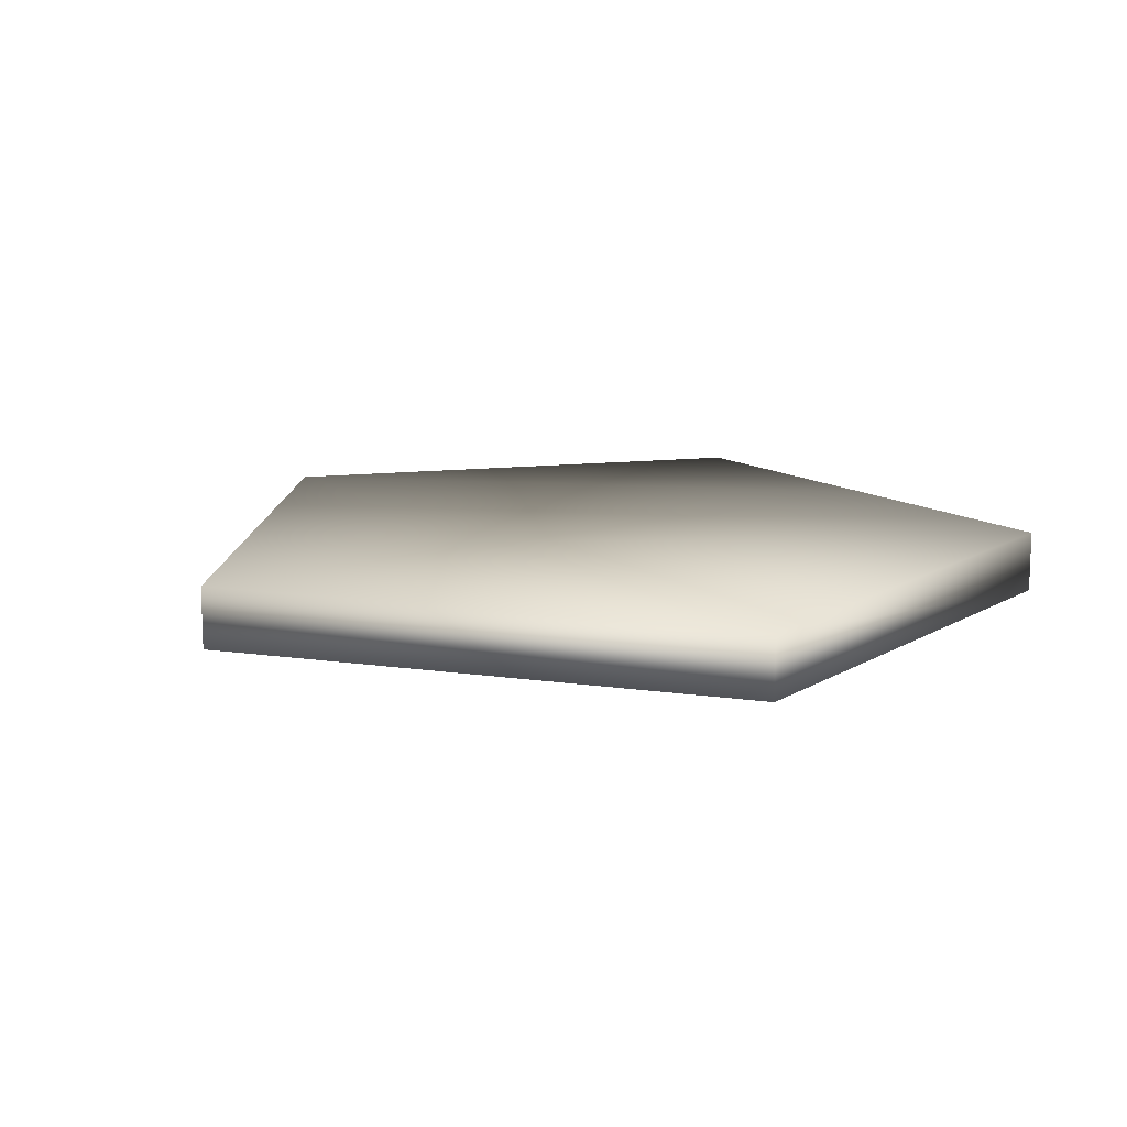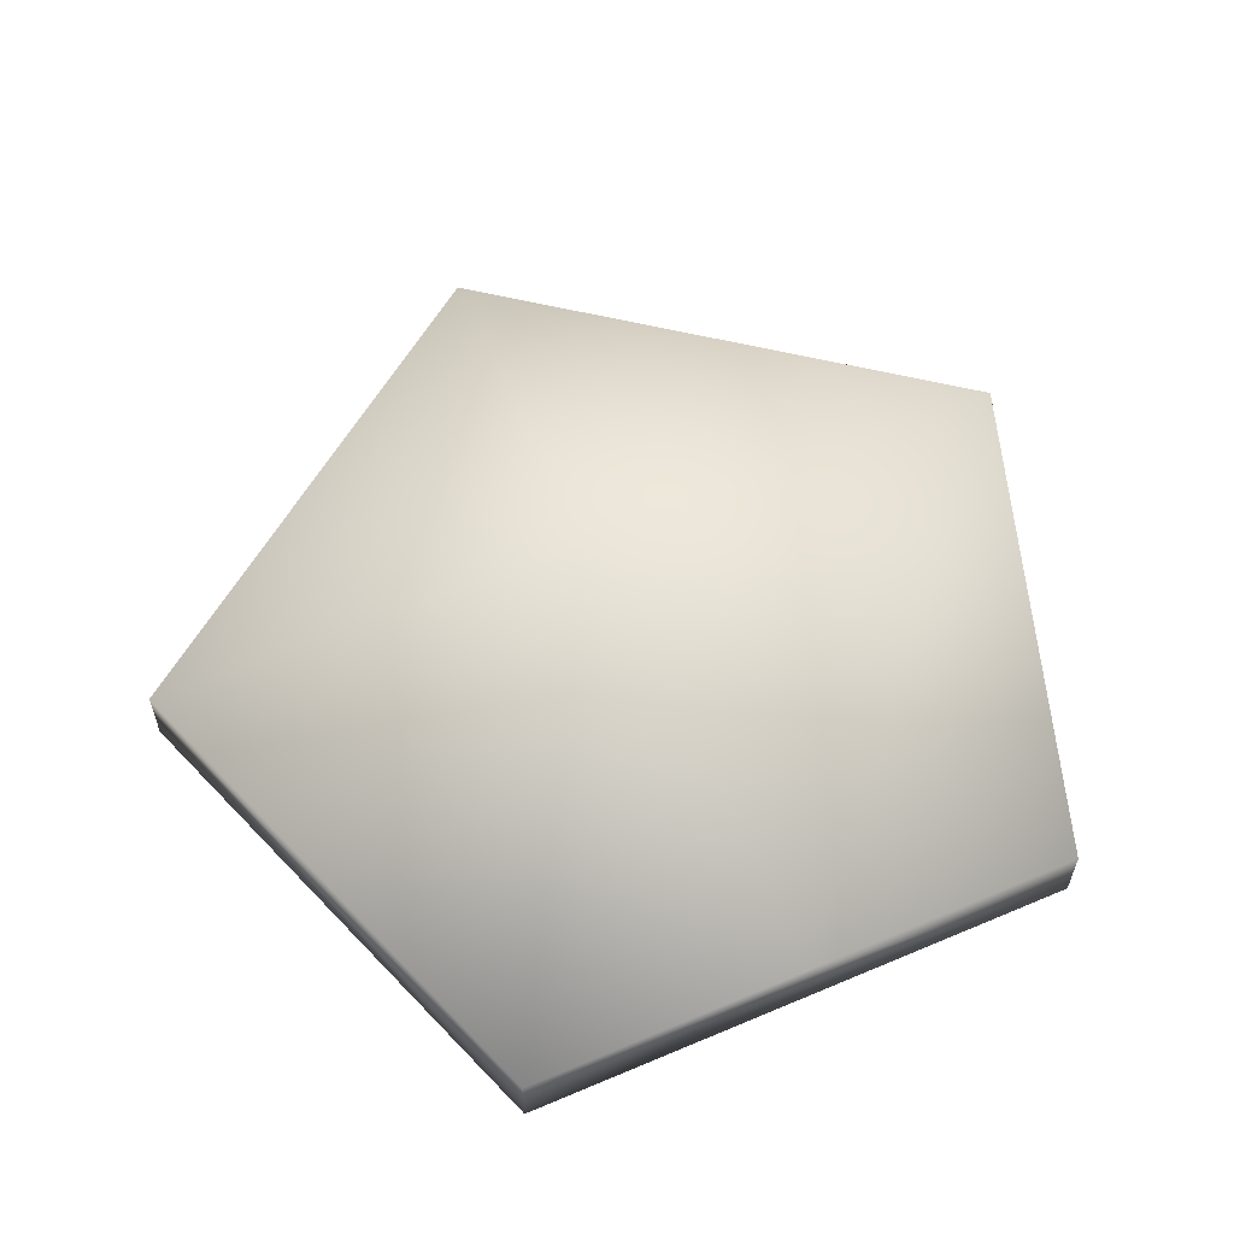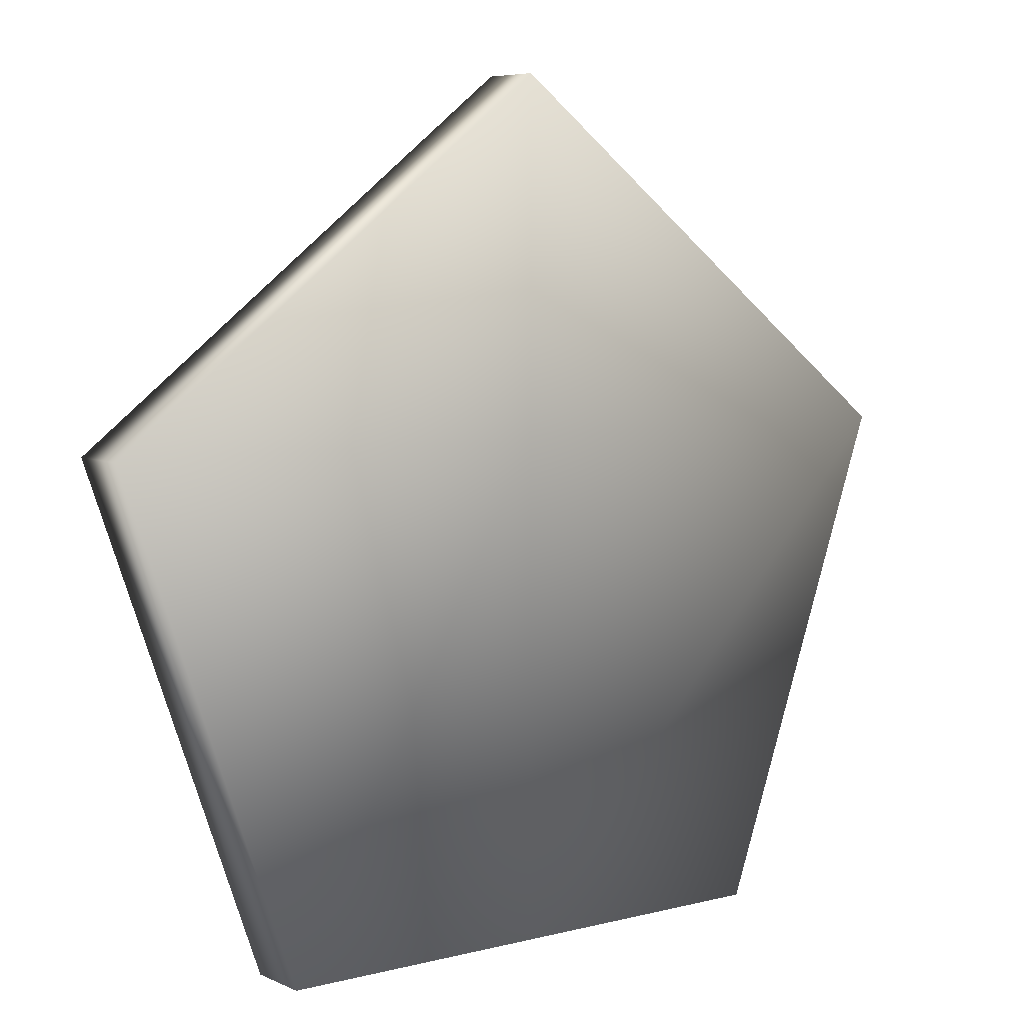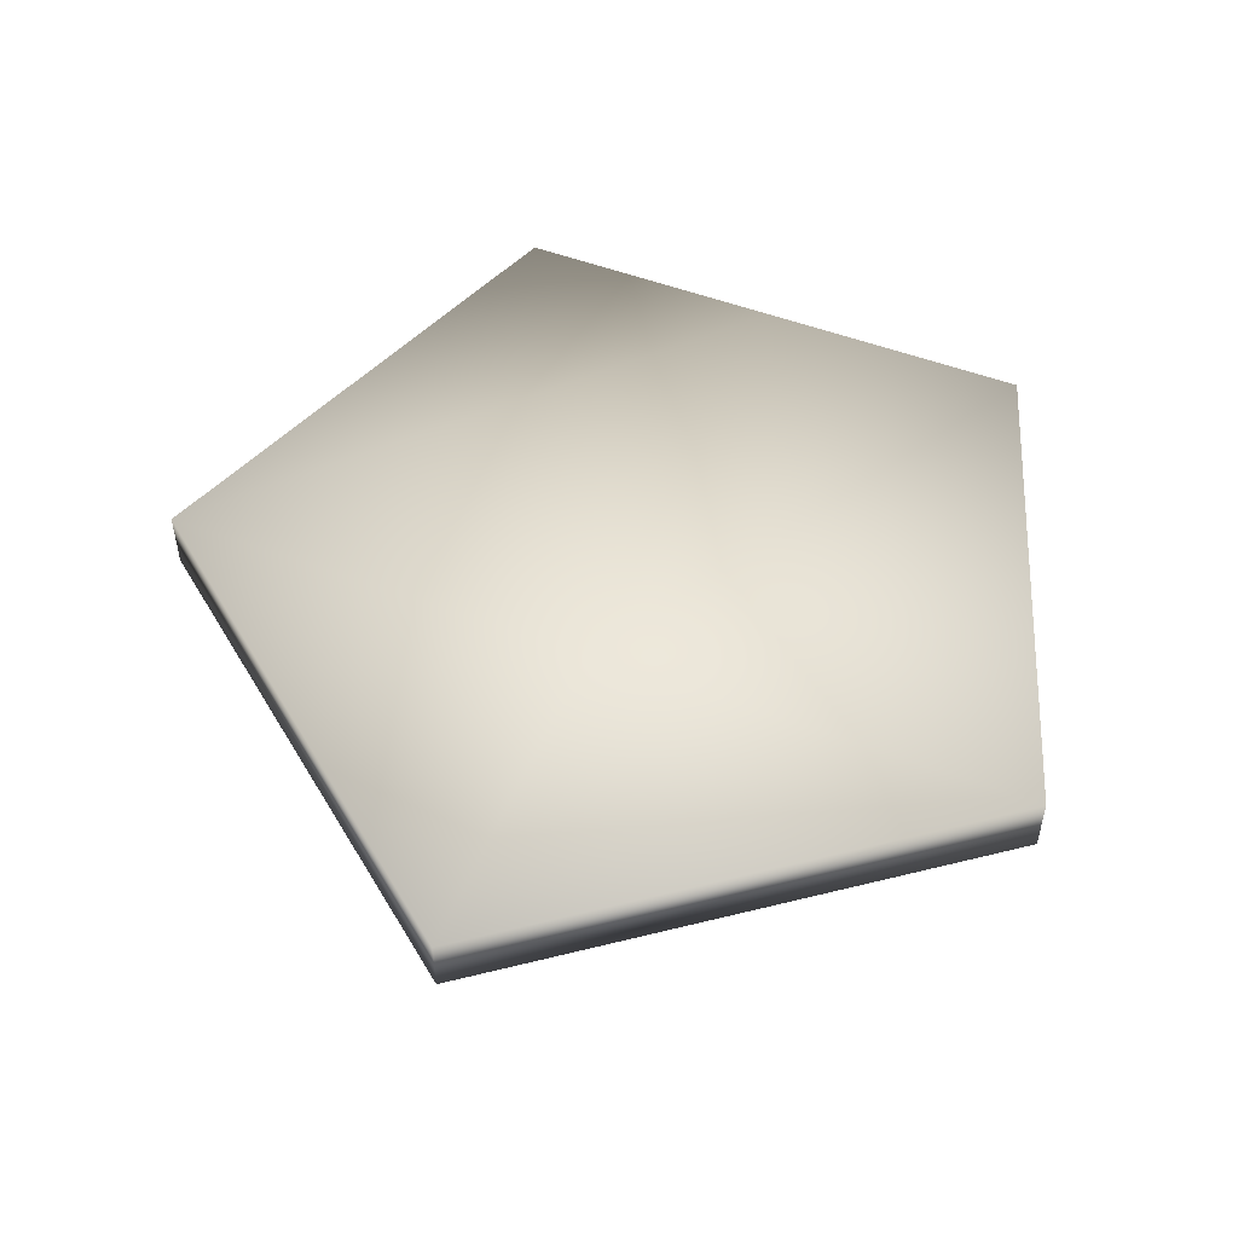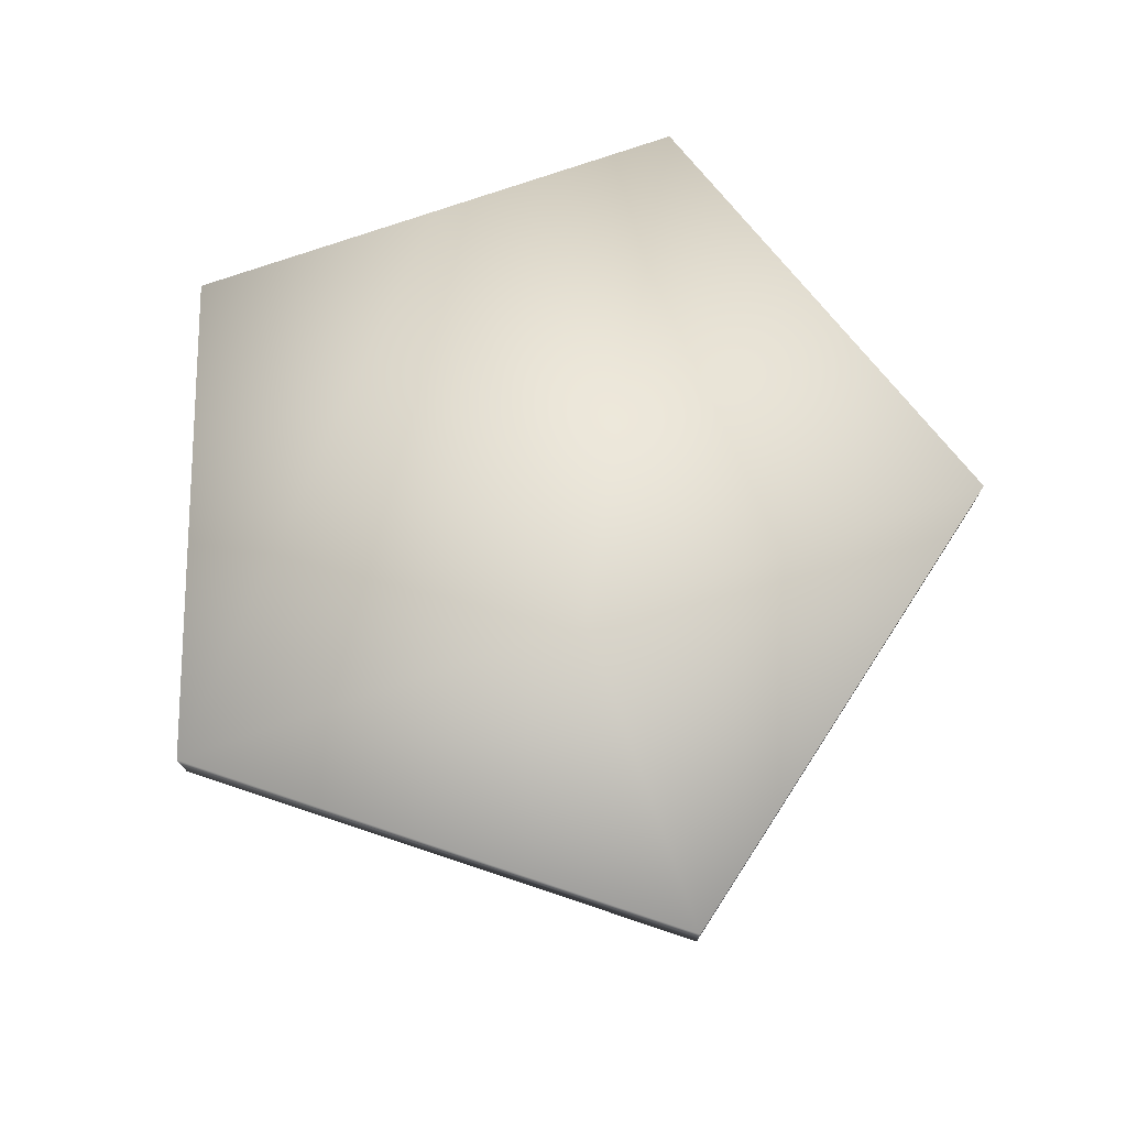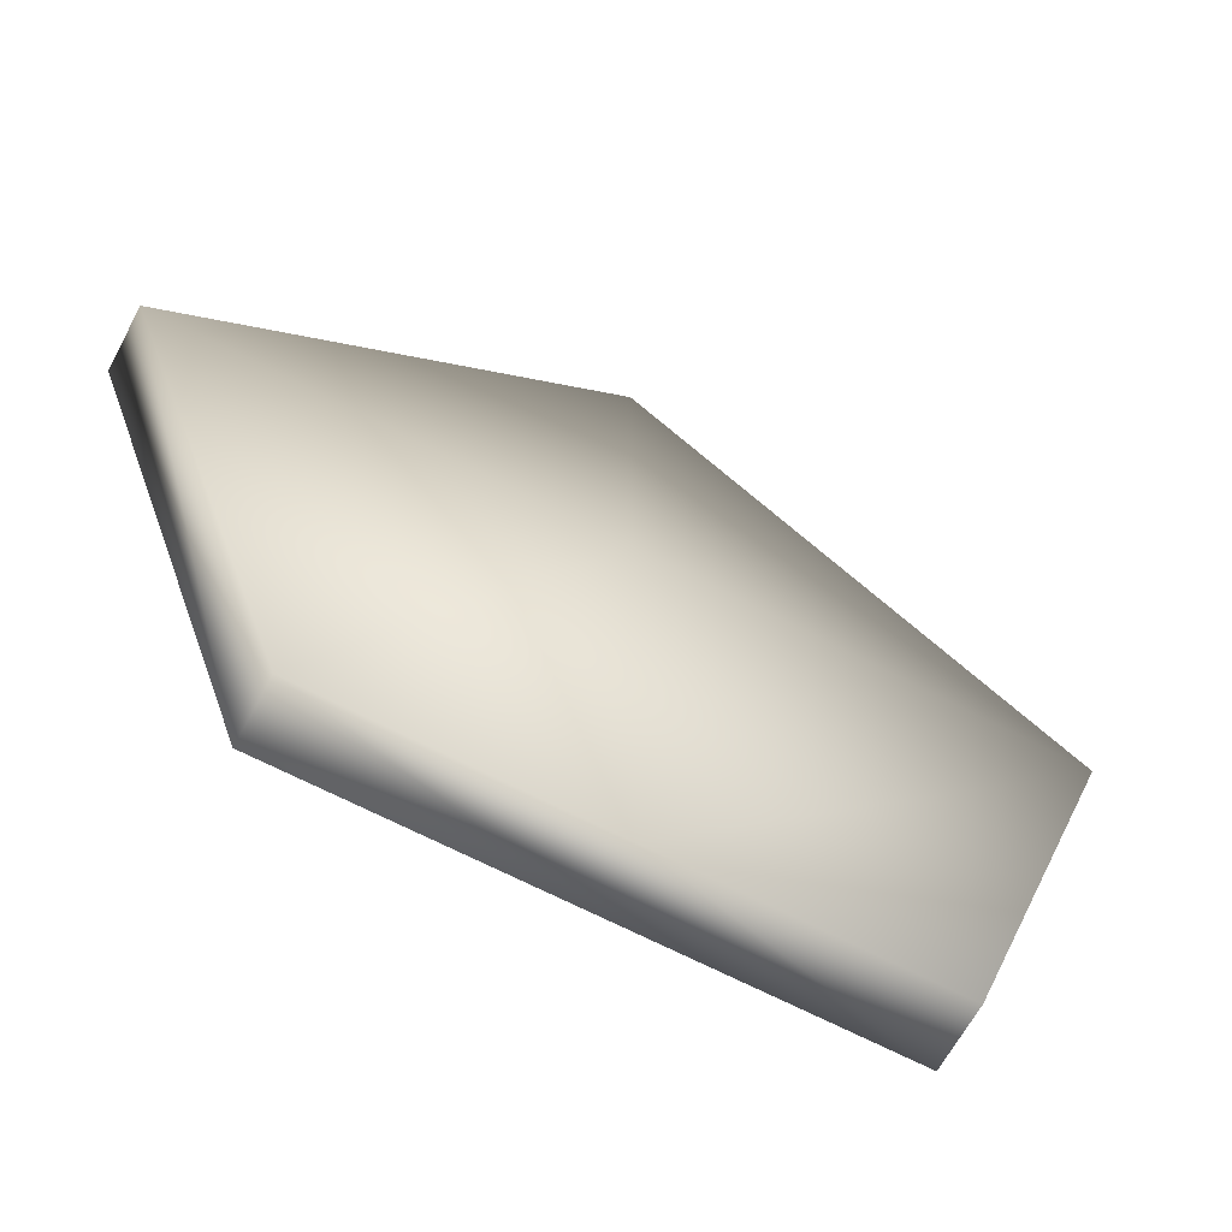
<metadata>
{"format":"obj","ext":"obj","renderer":"f3d","projection":"perspective","resolution":1024,"background":"white","views":[{"elev":13.0,"azim":-124.0,"up":"+Z"},{"elev":58.5,"azim":-23.6,"up":"+Z"},{"elev":6.4,"azim":142.7,"up":"+Y"},{"elev":51.4,"azim":-157.6,"up":"+Z"},{"elev":74.0,"azim":160.7,"up":"+Z"},{"elev":-64.8,"azim":151.9,"up":"+Y"}]}
</metadata>
<code>
o T1L7M001_9
v -0.09766 0 -0.01172
v 0 0 -0.01172
v 0.09668 0 -0.01172
v -0.1602 0.1768 -0.01172
v 0 0.1768 -0.01172
v 0.1592 0.1768 -0.01172
v 0 0.2998 -0.01172
v -0.09766 0 0.01074
v 0 0 0.01074
v 0.09668 0 0.01074
v -0.1602 0.1768 0.01074
v 0 0.1768 0.01074
v 0.1592 0.1768 0.01074
v 0 0.2998 0.01074
f 2 1 4 5
f 3 2 5 6
f 8 9 12 11
f 9 10 13 12
f 8 1 2 9
f 9 2 3 10
f 10 3 6 13
f 13 6 7 14
f 14 7 4 11
f 11 4 1 8
f 7 5 4
f 6 5 7
f 11 12 14
f 14 12 13

</code>
